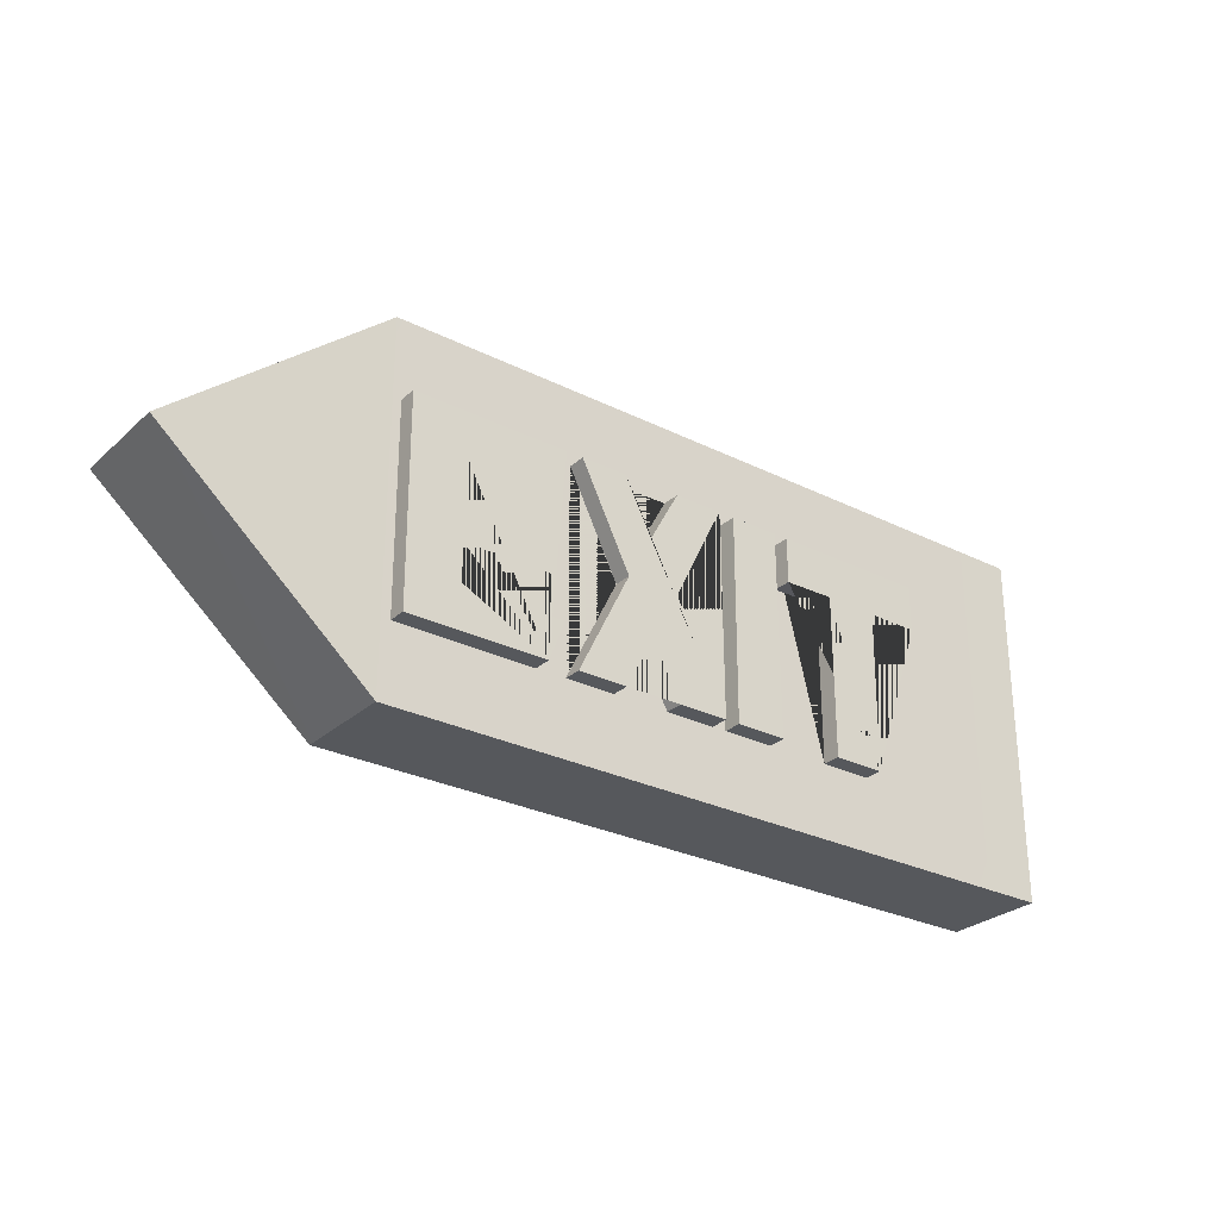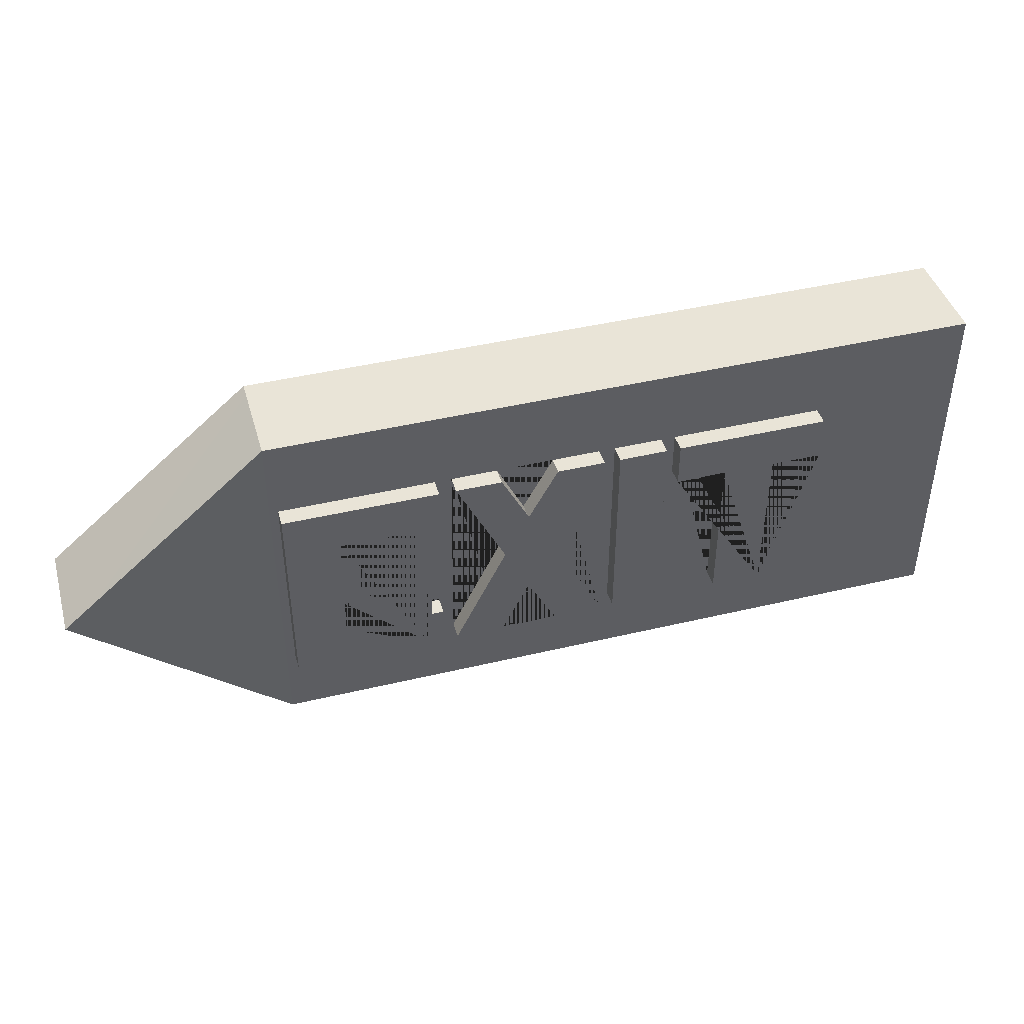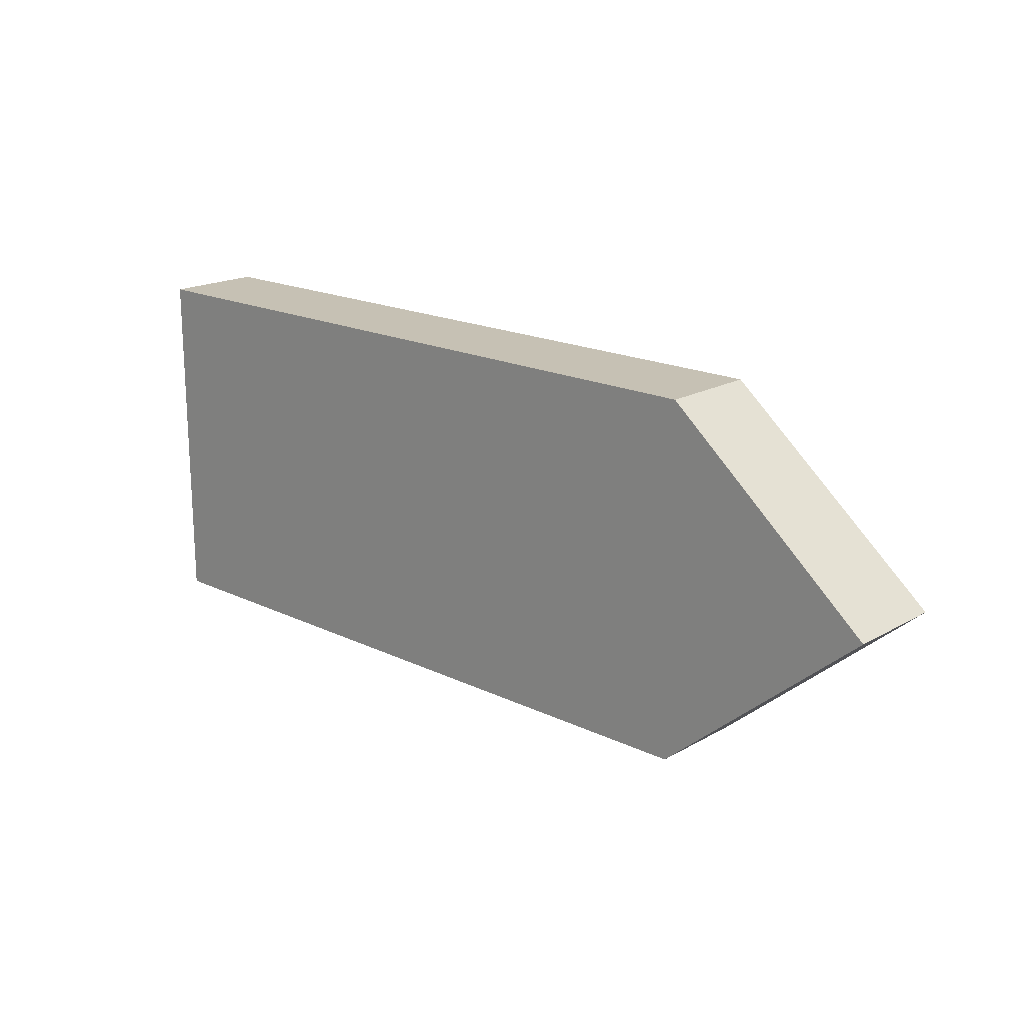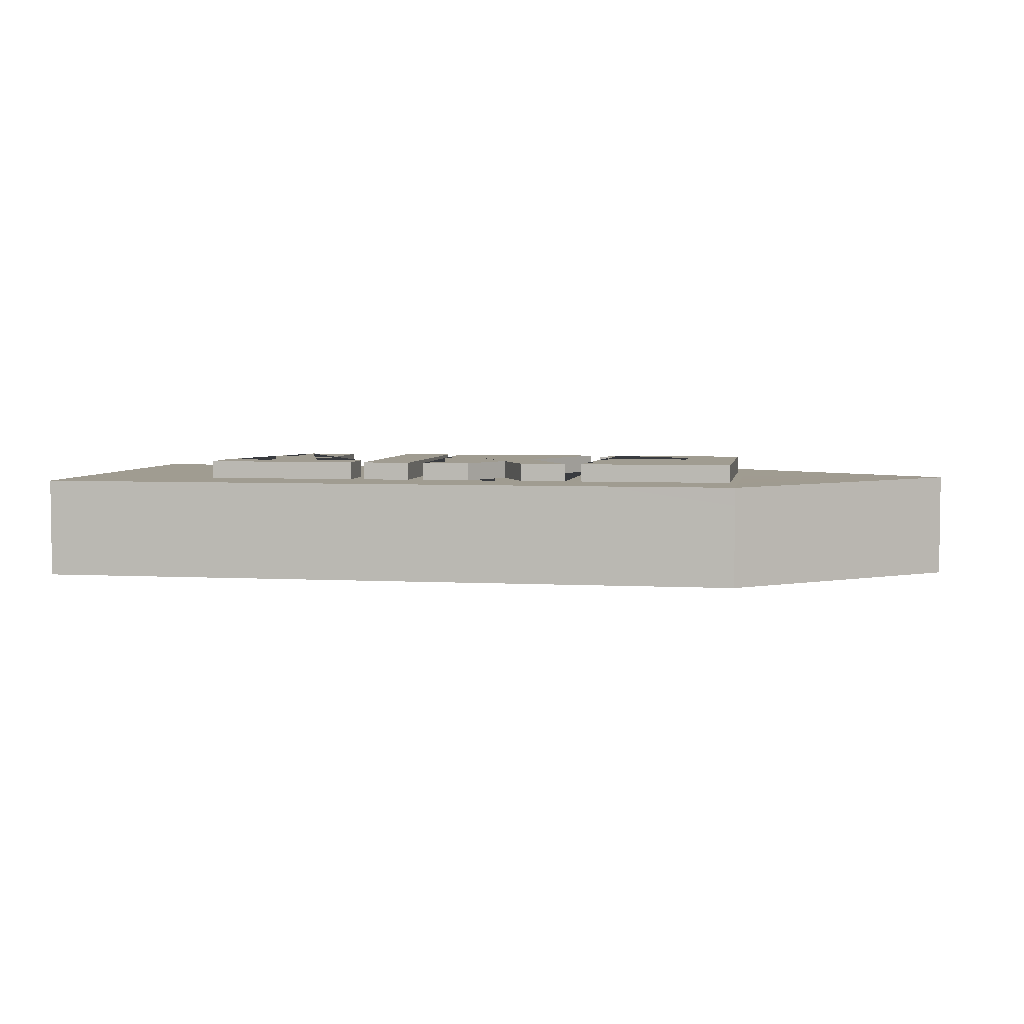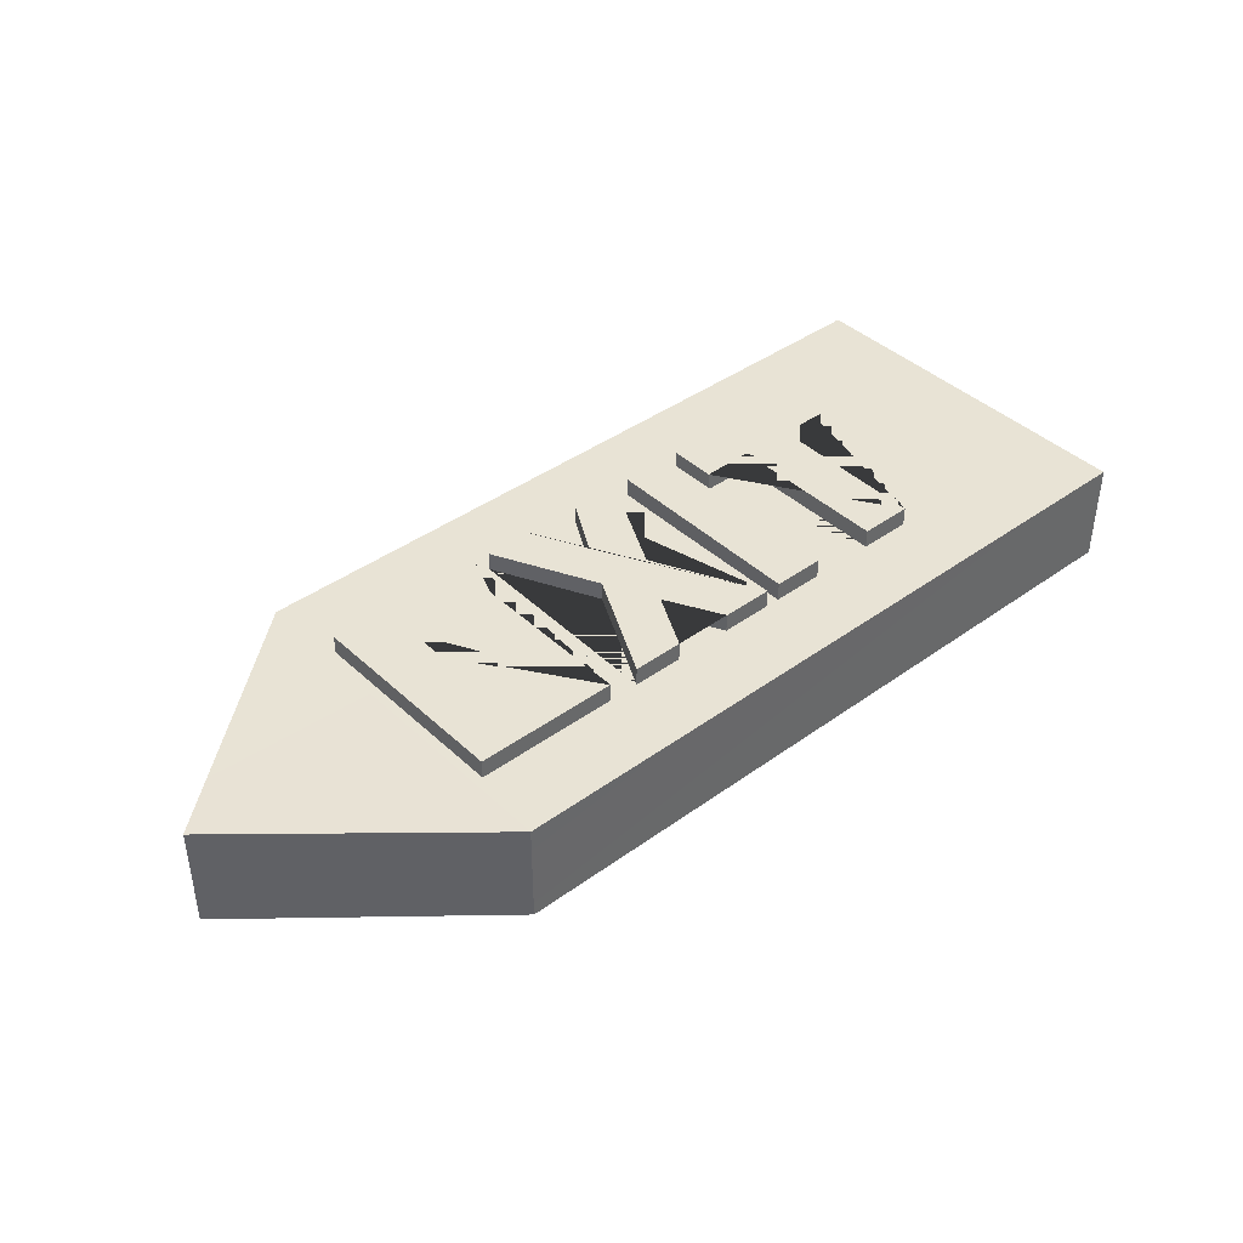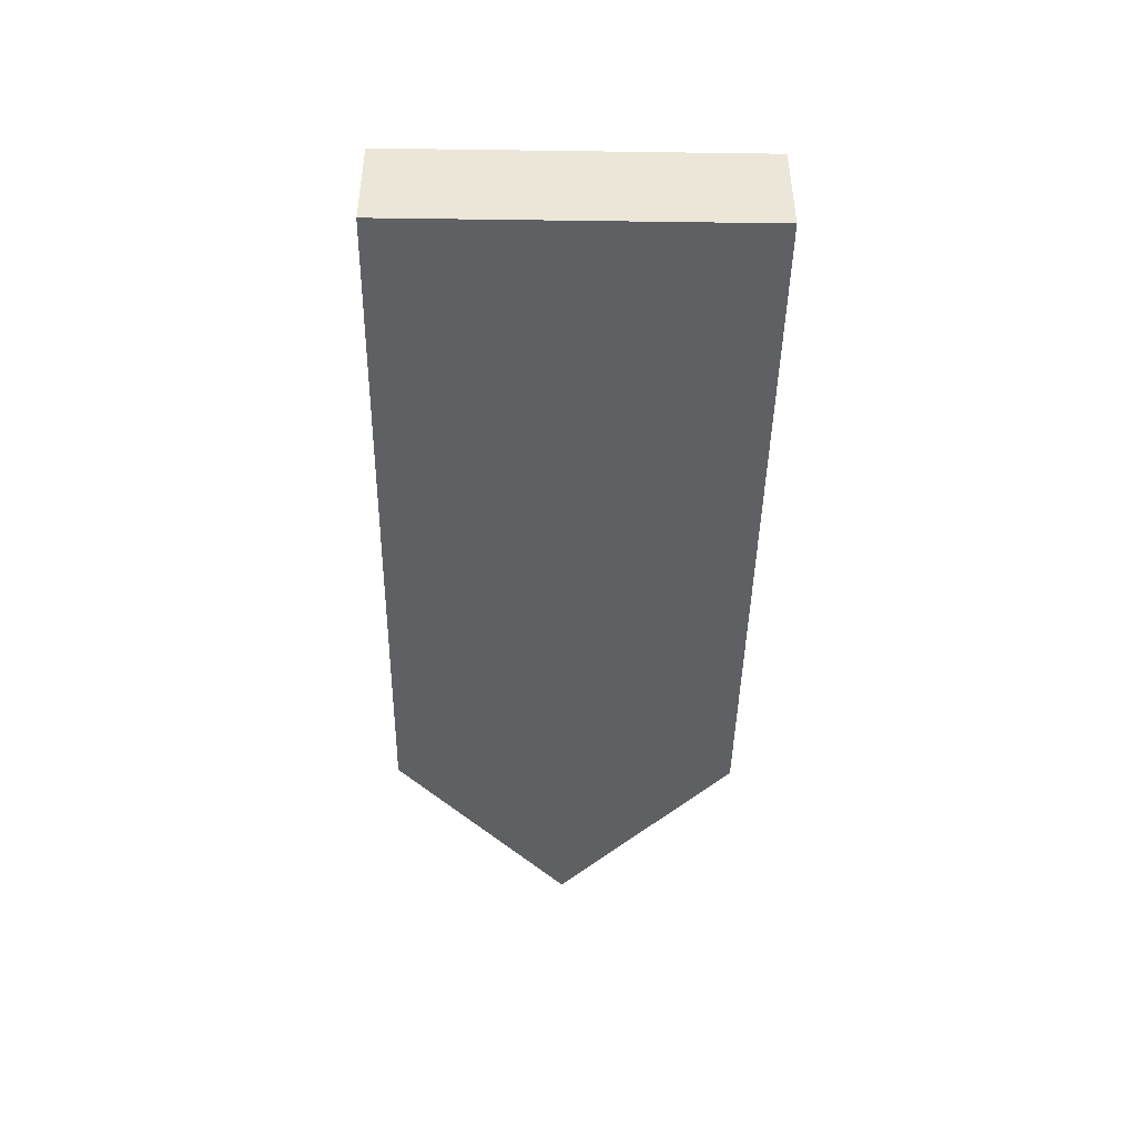
<metadata>
{"format":"obj","ext":"obj","renderer":"f3d","projection":"perspective","resolution":1024,"background":"white","views":[{"elev":-28.1,"azim":-37.1,"up":"+Y"},{"elev":43.0,"azim":-15.8,"up":"+Y"},{"elev":18.5,"azim":-137.3,"up":"+Y"},{"elev":4.4,"azim":-170.3,"up":"+Z"},{"elev":41.1,"azim":-41.4,"up":"+Z"},{"elev":-44.2,"azim":89.1,"up":"+Z"}]}
</metadata>
<code>
v -0.4045 0.4978 -0.06971
v -0.4045 0.4978 0.06971
v 0.6009 0.4978 0.06971
v 0.6009 0.4978 -0.06971
v -0.4045 -0.002217 -0.06971
v 0.6009 -0.002217 -0.06971
v 0.6009 -0.002217 0.06971
v -0.4045 -0.002217 0.06971
v -0.6991 0.2478 0.07305
v -0.6991 0.2478 -0.06971
v -0.1973 0.09992 0.09503
v -0.1753 0.1567 0.09503
v -0.3178 0.1605 0.09503
v -0.3169 0.2126 0.09503
v -0.1954 0.2126 0.09503
v -0.1945 0.2695 0.09503
v -0.3169 0.2704 0.09503
v -0.316 0.3254 0.09503
v -0.1973 0.3263 0.09503
v -0.1753 0.3868 0.09503
v -0.3927 0.3868 0.09503
v -0.3918 0.09992 0.09503
v -0.1954 0.2126 0.06971
v -0.1945 0.2695 0.06971
v -0.006392 0.09992 0.06971
v 0.06301 0.09992 0.06971
v 0.06301 0.09992 0.09503
v -0.006392 0.09992 0.09503
v 0.1534 0.09992 0.06971
v 0.1525 0.3868 0.06971
v 0.1525 0.3868 0.09503
v 0.1534 0.09992 0.09503
v -0.3169 0.2704 0.06971
v -0.009132 0.2452 0.09503
v 0.06119 0.3868 0.09503
v -0.006393 0.3868 0.09503
v -0.0484 0.3105 0.09503
v -0.08676 0.3868 0.09503
v -0.1516 0.3868 0.09503
v -0.08219 0.2471 0.09503
v -0.1552 0.09992 0.09503
v -0.08584 0.09992 0.09503
v -0.04749 0.1763 0.09503
v 0.08402 0.3868 0.09503
v 0.0831 0.09992 0.09503
v 0.3141 0.09992 0.09503
v 0.3169 0.3235 0.09503
v 0.3881 0.3226 0.09503
v 0.3881 0.3868 0.09503
v 0.1726 0.3868 0.09503
v 0.1726 0.3235 0.09503
v 0.2429 0.3244 0.09503
v 0.2429 0.09992 0.09503
v 0.3881 0.3868 0.06971
v 0.1726 0.3868 0.06971
v -0.3169 0.2126 0.06971
v 0.2429 0.09992 0.06971
v 0.3141 0.09992 0.06971
v -0.08584 0.09992 0.06971
v -0.04749 0.1763 0.06971
v -0.3178 0.1605 0.06971
v 0.1726 0.3235 0.06971
v -0.1753 0.1567 0.06971
v 0.2429 0.3244 0.06971
v -0.1973 0.09992 0.06971
v -0.1753 0.3868 0.06971
v -0.3927 0.3868 0.06971
v -0.08676 0.3868 0.06971
v -0.1516 0.3868 0.06971
v -0.3918 0.09992 0.06971
v -0.009132 0.2452 0.06971
v 0.06119 0.3868 0.06971
v -0.1552 0.09992 0.06971
v -0.08219 0.2471 0.06971
v 0.3881 0.3226 0.06971
v 0.0831 0.09992 0.06971
v 0.3169 0.3235 0.06971
v 0.08402 0.3868 0.06971
v -0.006393 0.3868 0.06971
v -0.1973 0.3263 0.06971
v -0.316 0.3254 0.06971
v -0.0484 0.3105 0.06971
f 1 2 3 4
f 5 6 7 8
f 8 2 9
f 5 10 1
f 3 7 6 4
f 11 12 13 14 15 16 17 18 19 20 21 22
f 23 24 16 15
f 25 26 27 28
f 29 30 31 32
f 24 33 17 16
f 27 34 35 36 37 38 39 40 41 42 43 28
f 32 31 44 45
f 46 47 48 49 50 51 52 53
f 54 55 50 49
f 56 23 15 14
f 57 58 46 53
f 59 60 43 42
f 61 56 14 13
f 55 62 51 50
f 60 25 28 43
f 63 61 13 12
f 62 64 52 51
f 65 63 12 11
f 64 57 53 52
f 66 67 21 20
f 68 69 39 38
f 70 65 11 22
f 71 72 35 34
f 73 59 42 41
f 67 70 22 21
f 26 71 34 27
f 69 74 40 39
f 75 54 49 48
f 76 29 32 45
f 74 73 41 40
f 77 75 48 47
f 30 78 44 31
f 72 79 36 35
f 58 77 47 46
f 80 66 20 19
f 78 76 45 44
f 81 80 19 18
f 82 68 38 37
f 33 81 18 17
f 79 82 37 36
f 5 8 9 10
f 1 10 9 2
f 1 4 6 5
f 2 8 7 3
f 67 66 80 81 33 24 23 56 61 63 65 70
f 69 68 82 79 72 71 26 25 60 59 73 74
f 76 78 30 29
f 55 54 75 77 58 57 64 62

</code>
